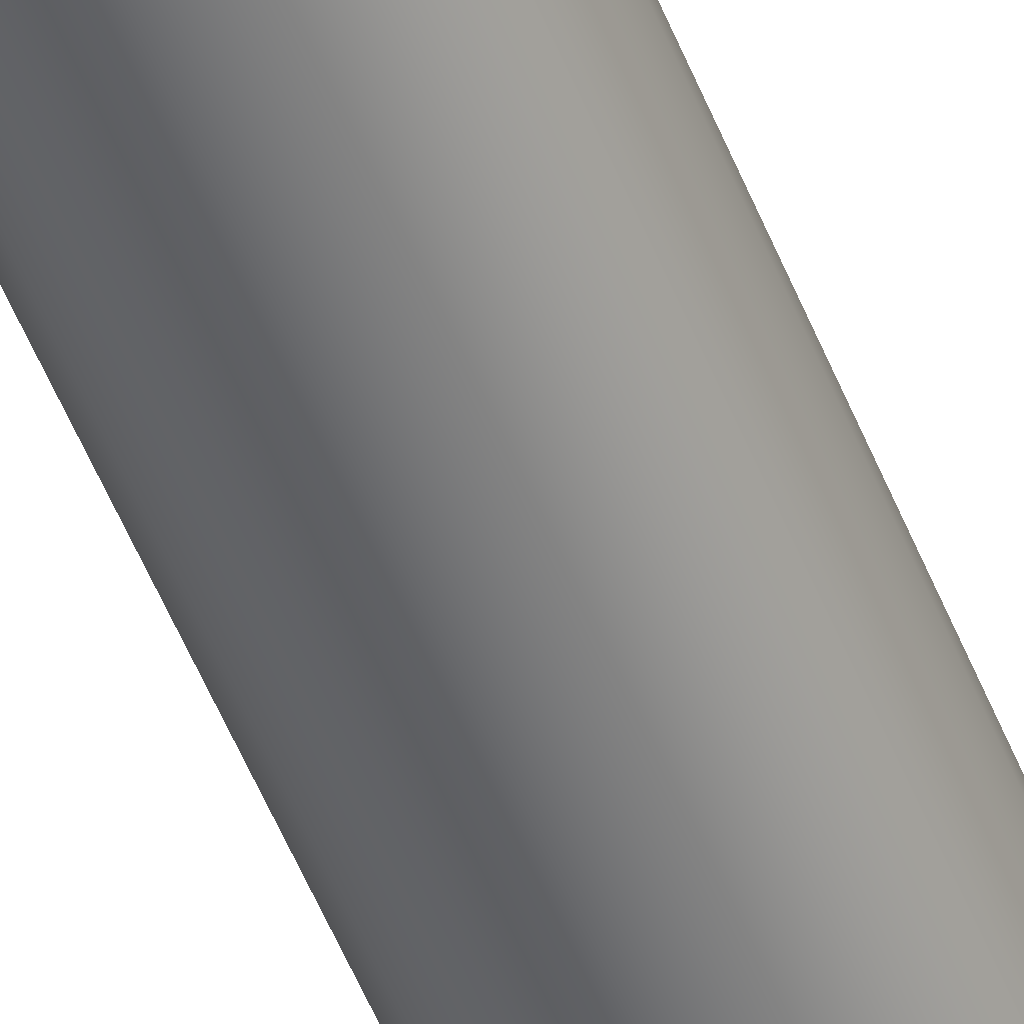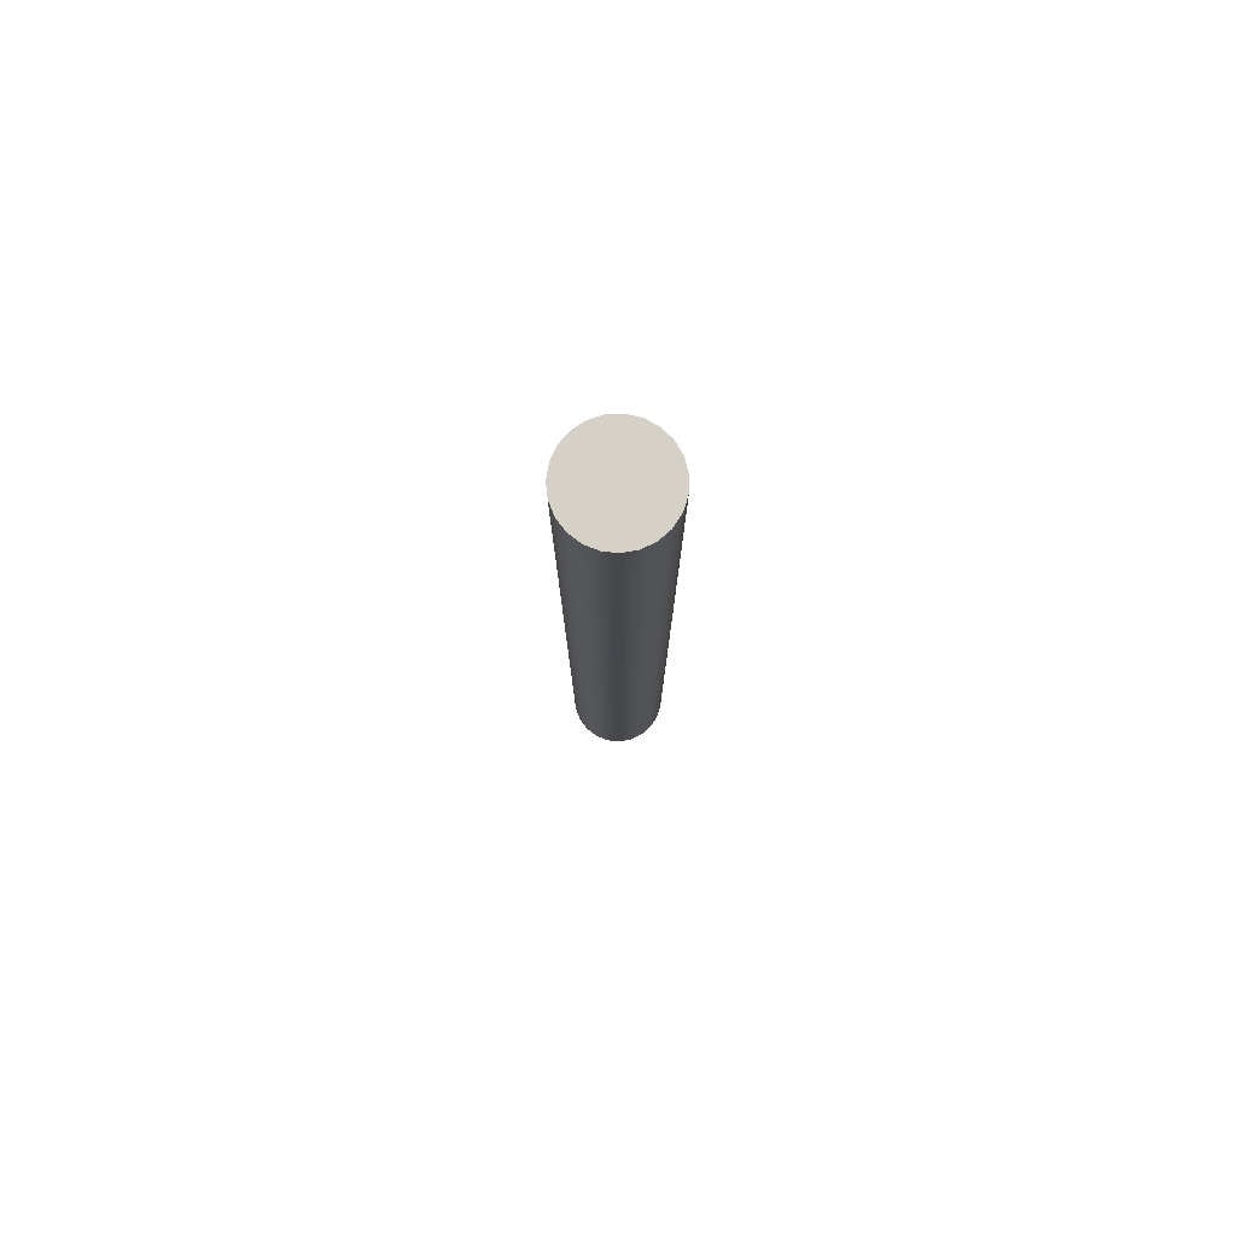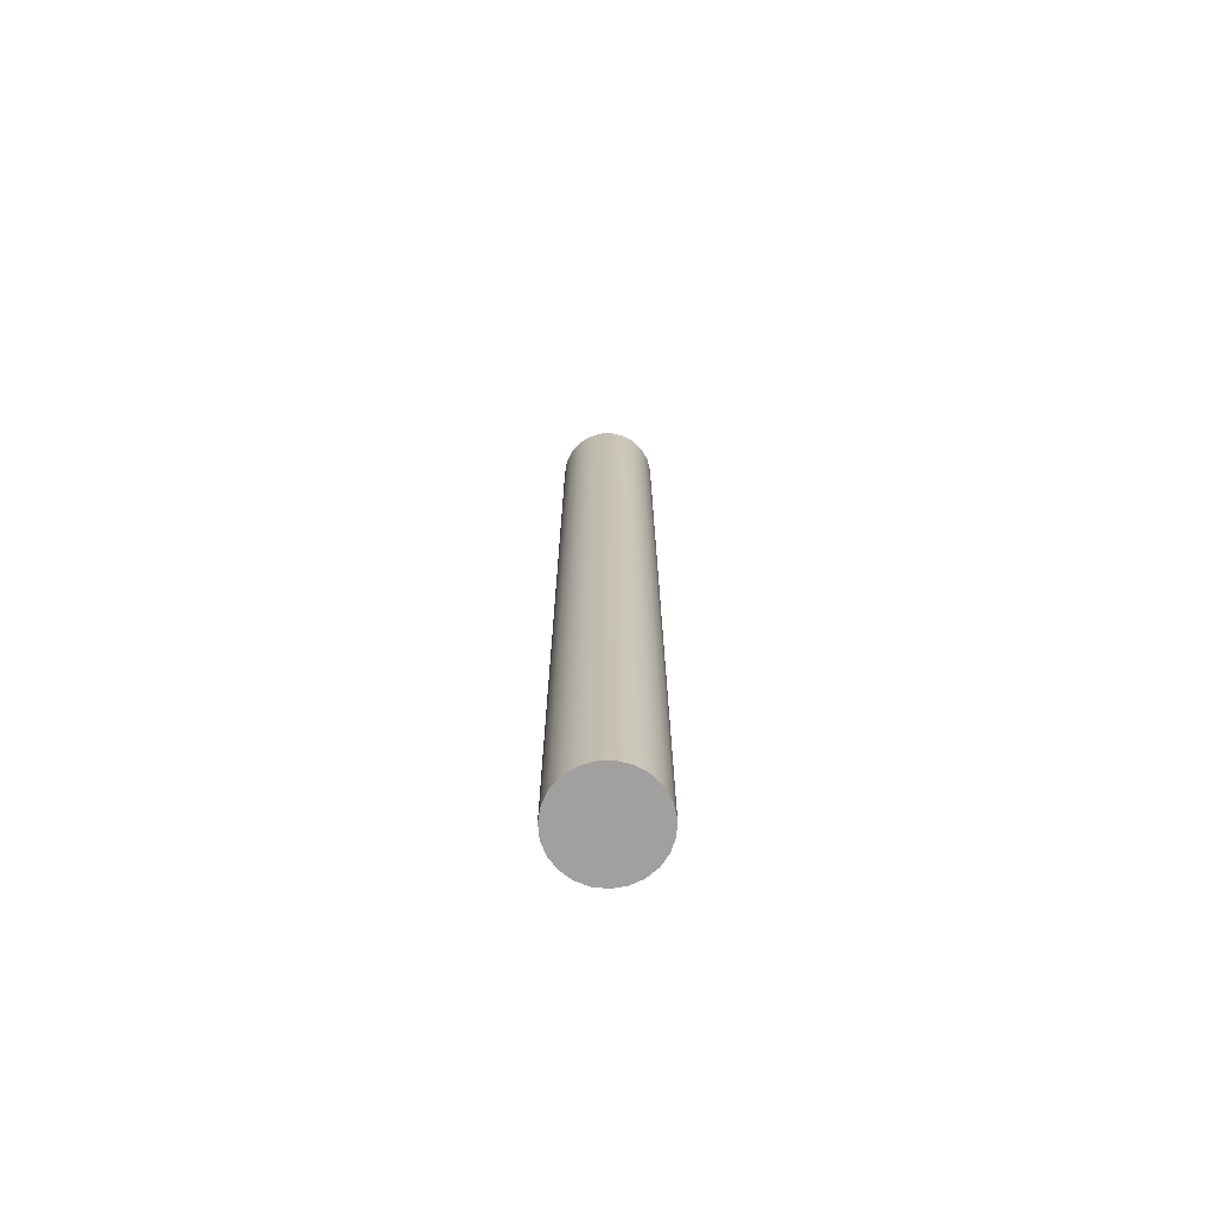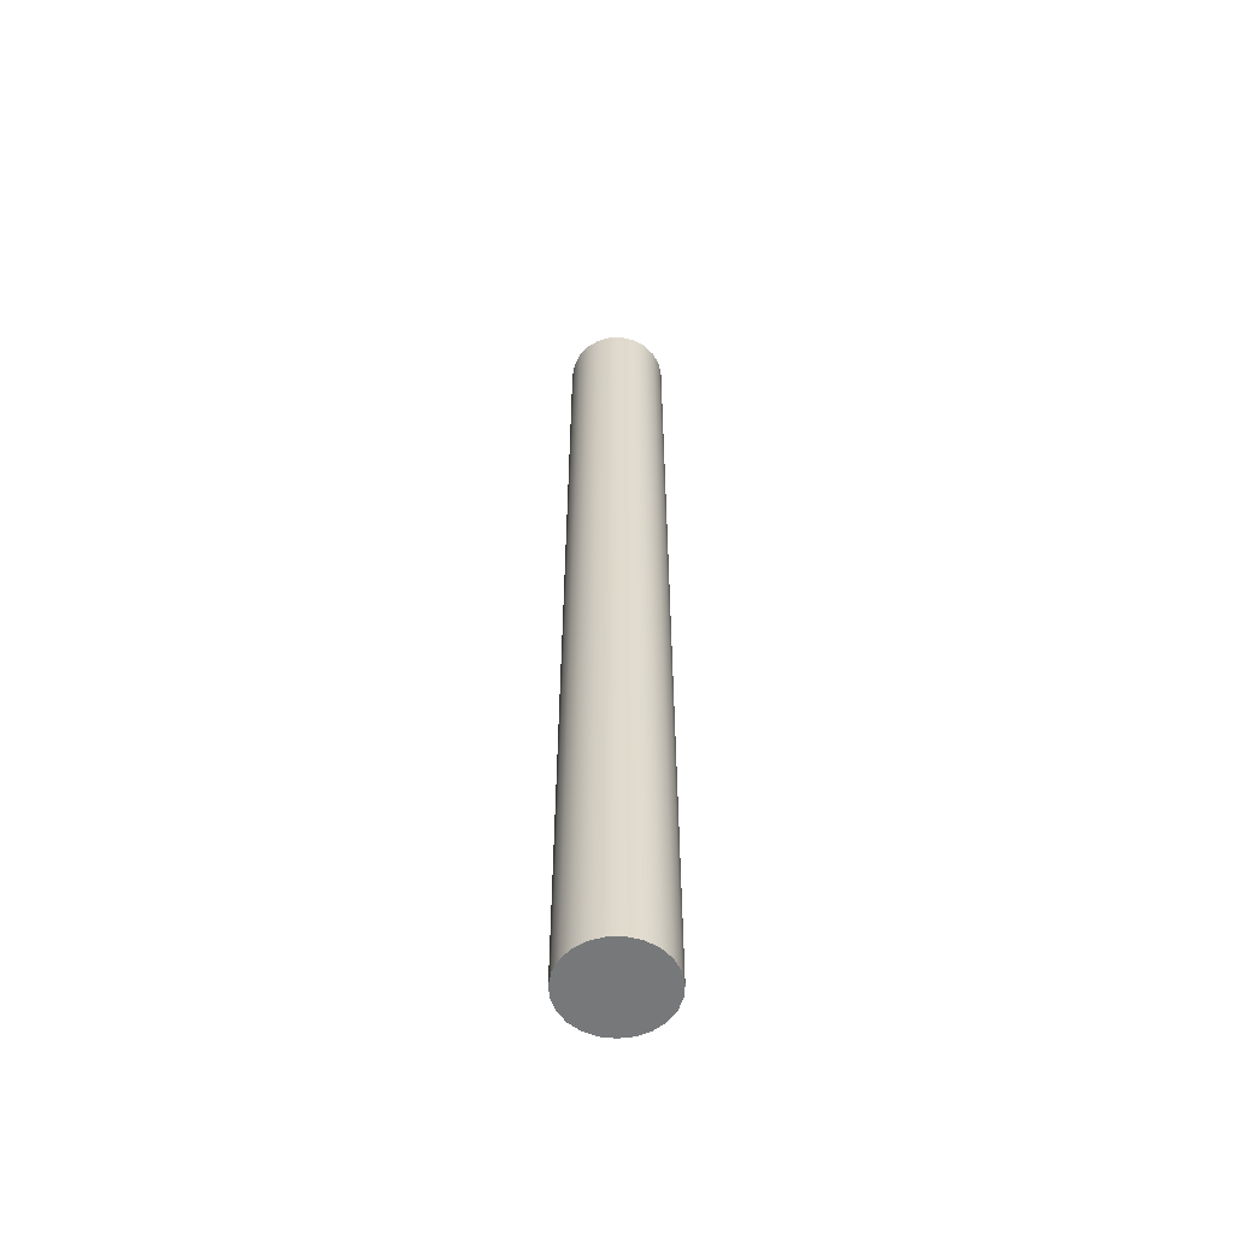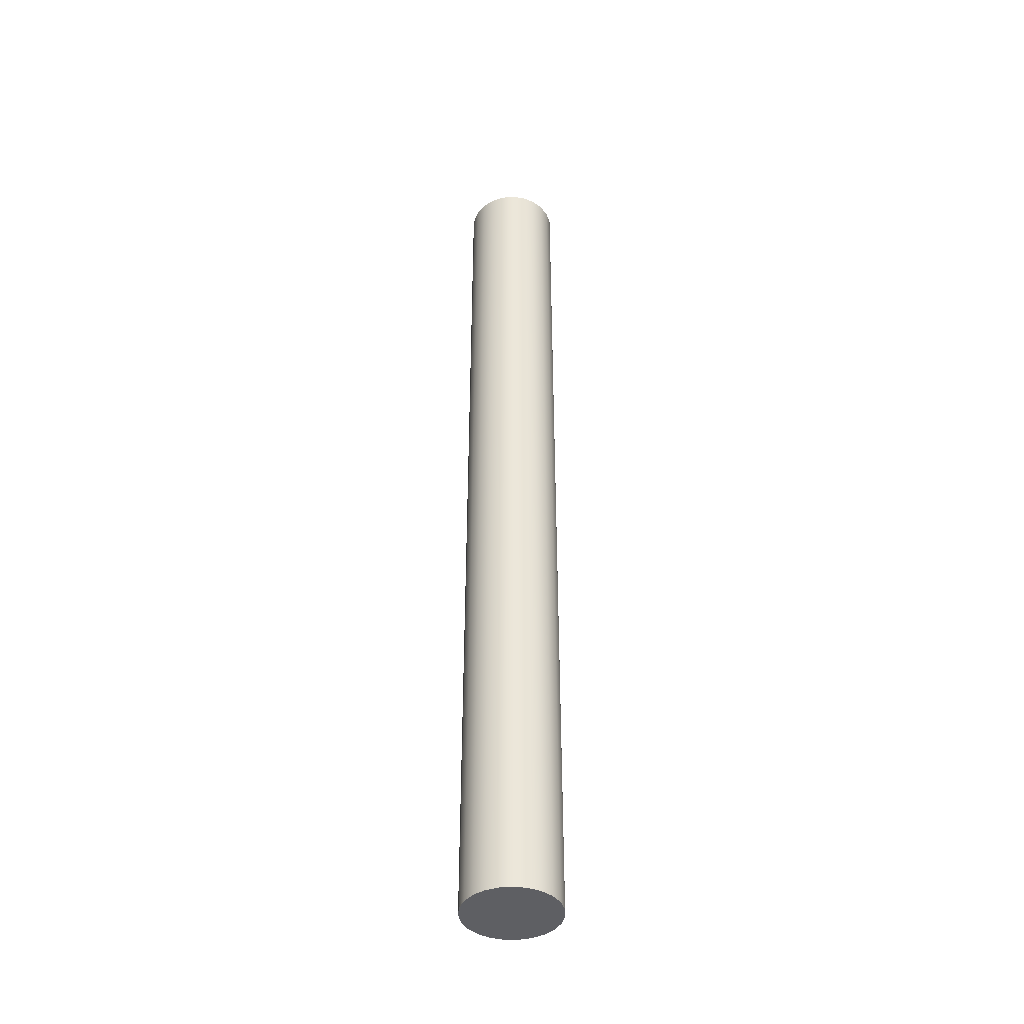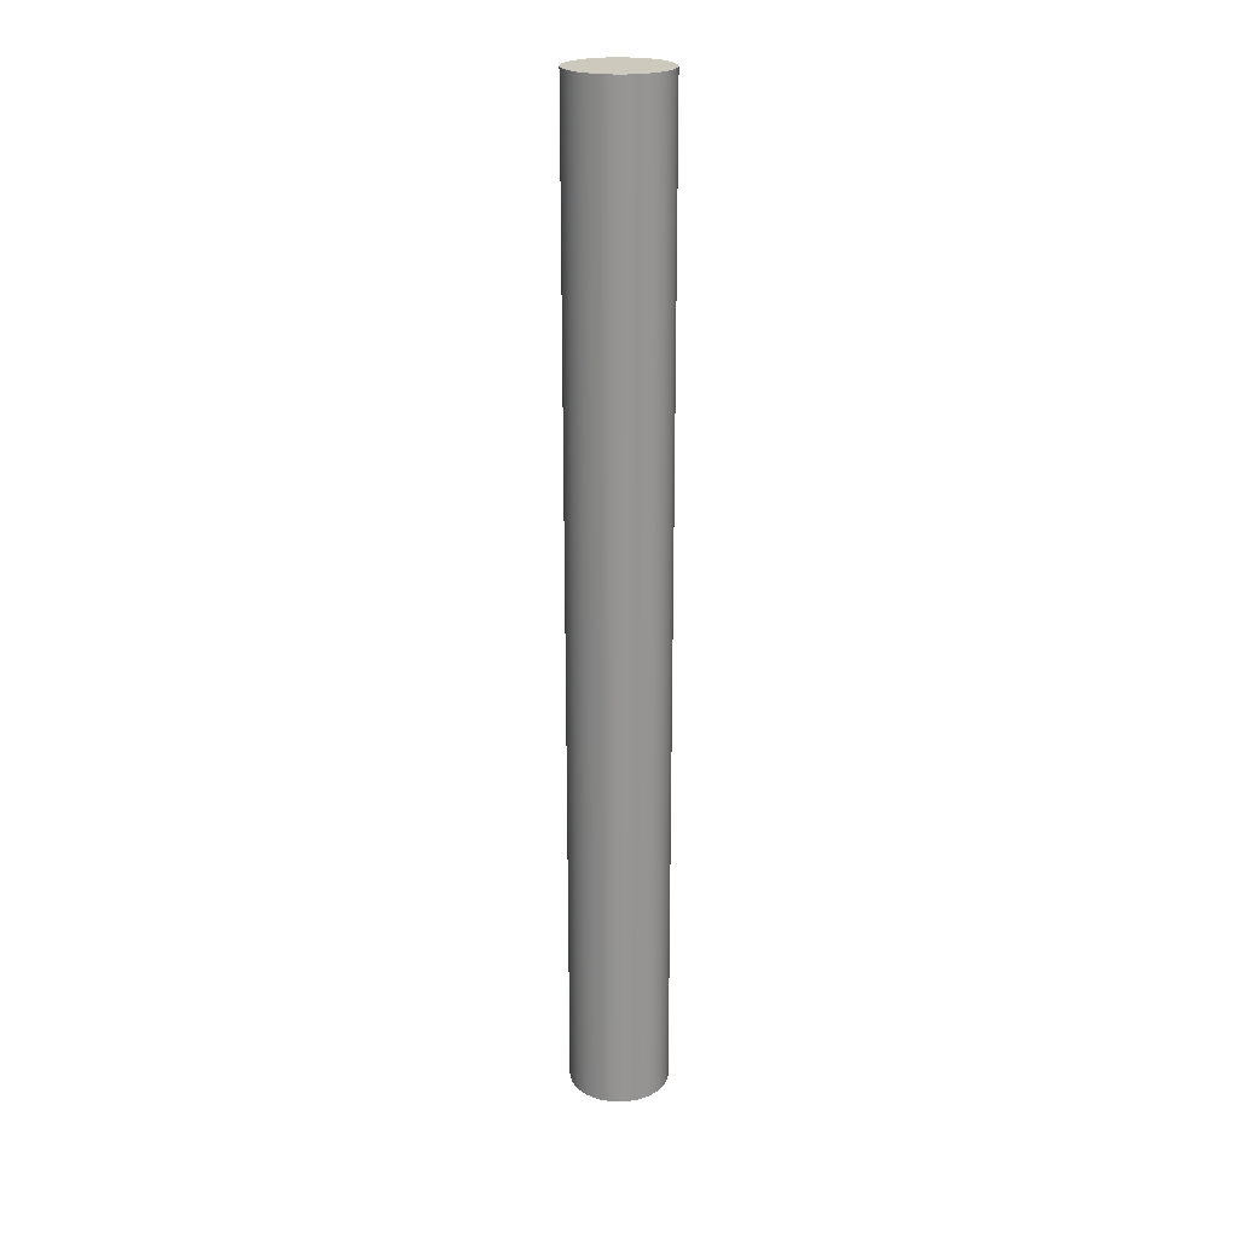
<metadata>
{"format":"obj","ext":"obj","renderer":"f3d","projection":"perspective","resolution":1024,"background":"white","views":[{"elev":-54.3,"azim":-158.2,"up":"+Z"},{"elev":79.2,"azim":-154.7,"up":"+Y"},{"elev":-71.9,"azim":60.2,"up":"+Y"},{"elev":-57.3,"azim":-144.2,"up":"+Y"},{"elev":-41.8,"azim":-154.3,"up":"+Y"},{"elev":22.7,"azim":-64.5,"up":"+Y"}]}
</metadata>
<code>
v 51 30 1.837e-16
v 51.06 30 -0.4047
v 51.22 30 -0.7794
v 51.48 30 -1.096
v 51.81 30 -1.332
v 52.19 30 -1.469
v 52.6 30 -1.497
v 53 30 -1.413
v 53.37 30 -1.225
v 53.66 30 -0.9466
v 53.88 30 -0.5976
v 53.99 30 -0.2042
v 53.99 30 0.2042
v 53.88 30 0.5976
v 53.66 30 0.9466
v 53.37 30 1.225
v 53 30 1.413
v 52.6 30 1.497
v 52.19 30 1.469
v 51.81 30 1.332
v 51.48 30 1.096
v 51.22 30 0.7794
v 51.06 30 0.4047
v 51 0 1.837e-16
v 51.06 0 0.4047
v 51.22 0 0.7794
v 51.48 0 1.096
v 51.81 0 1.332
v 52.19 0 1.469
v 52.6 0 1.497
v 53 0 1.413
v 53.37 0 1.225
v 53.66 0 0.9466
v 53.88 0 0.5976
v 53.99 0 0.2042
v 53.99 0 -0.2042
v 53.88 0 -0.5976
v 53.66 0 -0.9466
v 53.37 0 -1.225
v 53 0 -1.413
v 52.6 0 -1.497
v 52.19 0 -1.469
v 51.81 0 -1.332
v 51.48 0 -1.096
v 51.22 0 -0.7794
v 51.06 0 -0.4047
v 51 0 1.837e-16
v 51 30 1.837e-16
v 51 0 1.837e-16
v 51.06 0 -0.4047
v 51.22 0 -0.7794
v 51.48 0 -1.096
v 51.81 0 -1.332
v 52.19 0 -1.469
v 52.6 0 -1.497
v 53 0 -1.413
v 53.37 0 -1.225
v 53.66 0 -0.9466
v 53.88 0 -0.5976
v 53.99 0 -0.2042
v 53.99 0 0.2042
v 53.88 0 0.5976
v 53.66 0 0.9466
v 53.37 0 1.225
v 53 0 1.413
v 52.6 0 1.497
v 52.19 0 1.469
v 51.81 0 1.332
v 51.48 0 1.096
v 51.22 0 0.7794
v 51.06 0 0.4047
v 51 30 1.837e-16
v 51.06 30 0.4047
v 51.22 30 0.7794
v 51.48 30 1.096
v 51.81 30 1.332
v 52.19 30 1.469
v 52.6 30 1.497
v 53 30 1.413
v 53.37 30 1.225
v 53.66 30 0.9466
v 53.88 30 0.5976
v 53.99 30 0.2042
v 53.99 30 -0.2042
v 53.88 30 -0.5976
v 53.66 30 -0.9466
v 53.37 30 -1.225
v 53 30 -1.413
v 52.6 30 -1.497
v 52.19 30 -1.469
v 51.81 30 -1.332
v 51.48 30 -1.096
v 51.22 30 -0.7794
v 51.06 30 -0.4047
f 2 46 1
f 1 46 47
f 48 24 23
f 23 24 25
f 23 25 22
f 22 25 26
f 22 26 21
f 21 26 27
f 21 27 20
f 20 27 28
f 20 28 19
f 19 28 29
f 19 29 18
f 18 29 30
f 18 30 17
f 17 30 31
f 17 31 16
f 16 31 32
f 16 32 15
f 15 32 33
f 15 33 14
f 14 33 34
f 14 34 13
f 13 34 35
f 13 35 12
f 12 35 36
f 12 36 11
f 11 36 37
f 11 37 10
f 10 37 38
f 10 38 9
f 9 38 39
f 9 39 8
f 8 39 40
f 8 40 7
f 7 40 41
f 7 41 6
f 6 41 42
f 6 42 5
f 5 42 43
f 5 43 4
f 4 43 44
f 4 44 3
f 3 44 45
f 3 45 2
f 2 45 46
f 49 50 71
f 71 50 51
f 71 51 70
f 70 51 52
f 70 52 69
f 69 52 53
f 69 53 68
f 68 53 54
f 68 54 67
f 67 54 55
f 67 55 56
f 56 57 67
f 67 57 58
f 67 58 59
f 59 60 67
f 67 60 61
f 67 61 62
f 62 63 67
f 67 63 64
f 67 64 65
f 65 66 67
f 72 73 94
f 94 73 93
f 93 73 74
f 93 74 92
f 92 74 75
f 92 75 91
f 91 75 76
f 91 76 90
f 90 76 77
f 90 77 89
f 89 77 88
f 88 77 87
f 87 77 86
f 86 77 85
f 85 77 84
f 84 77 83
f 83 77 82
f 82 77 81
f 81 77 80
f 80 77 79
f 79 77 78

</code>
